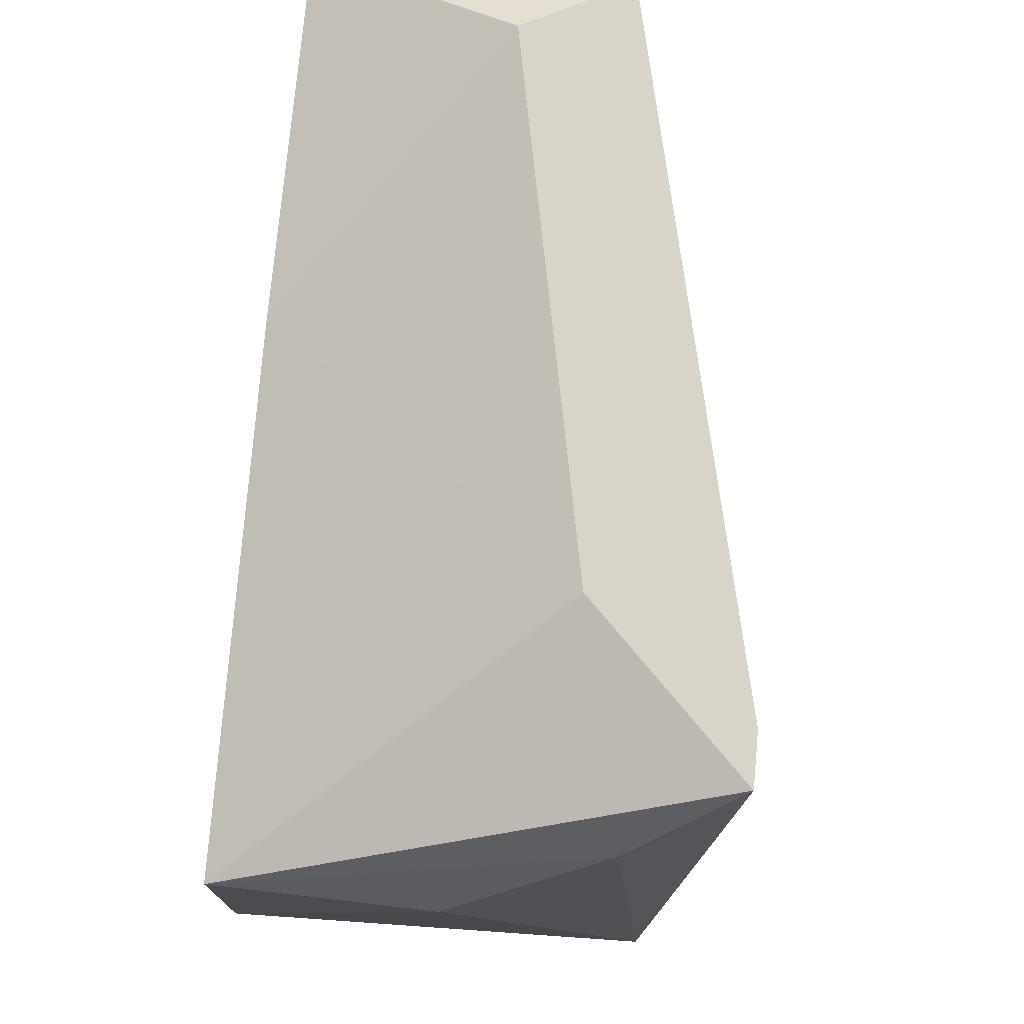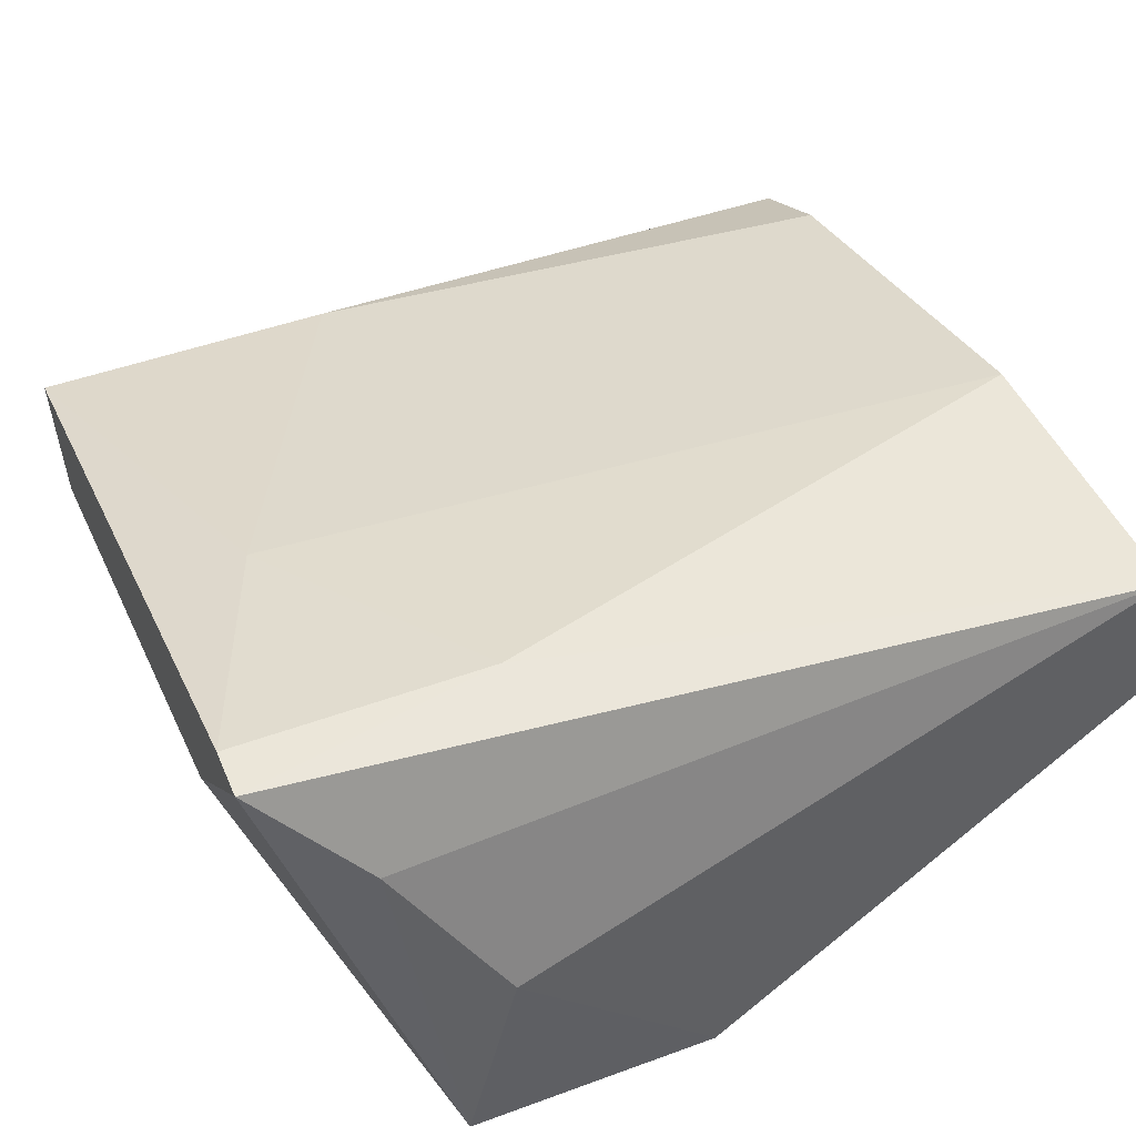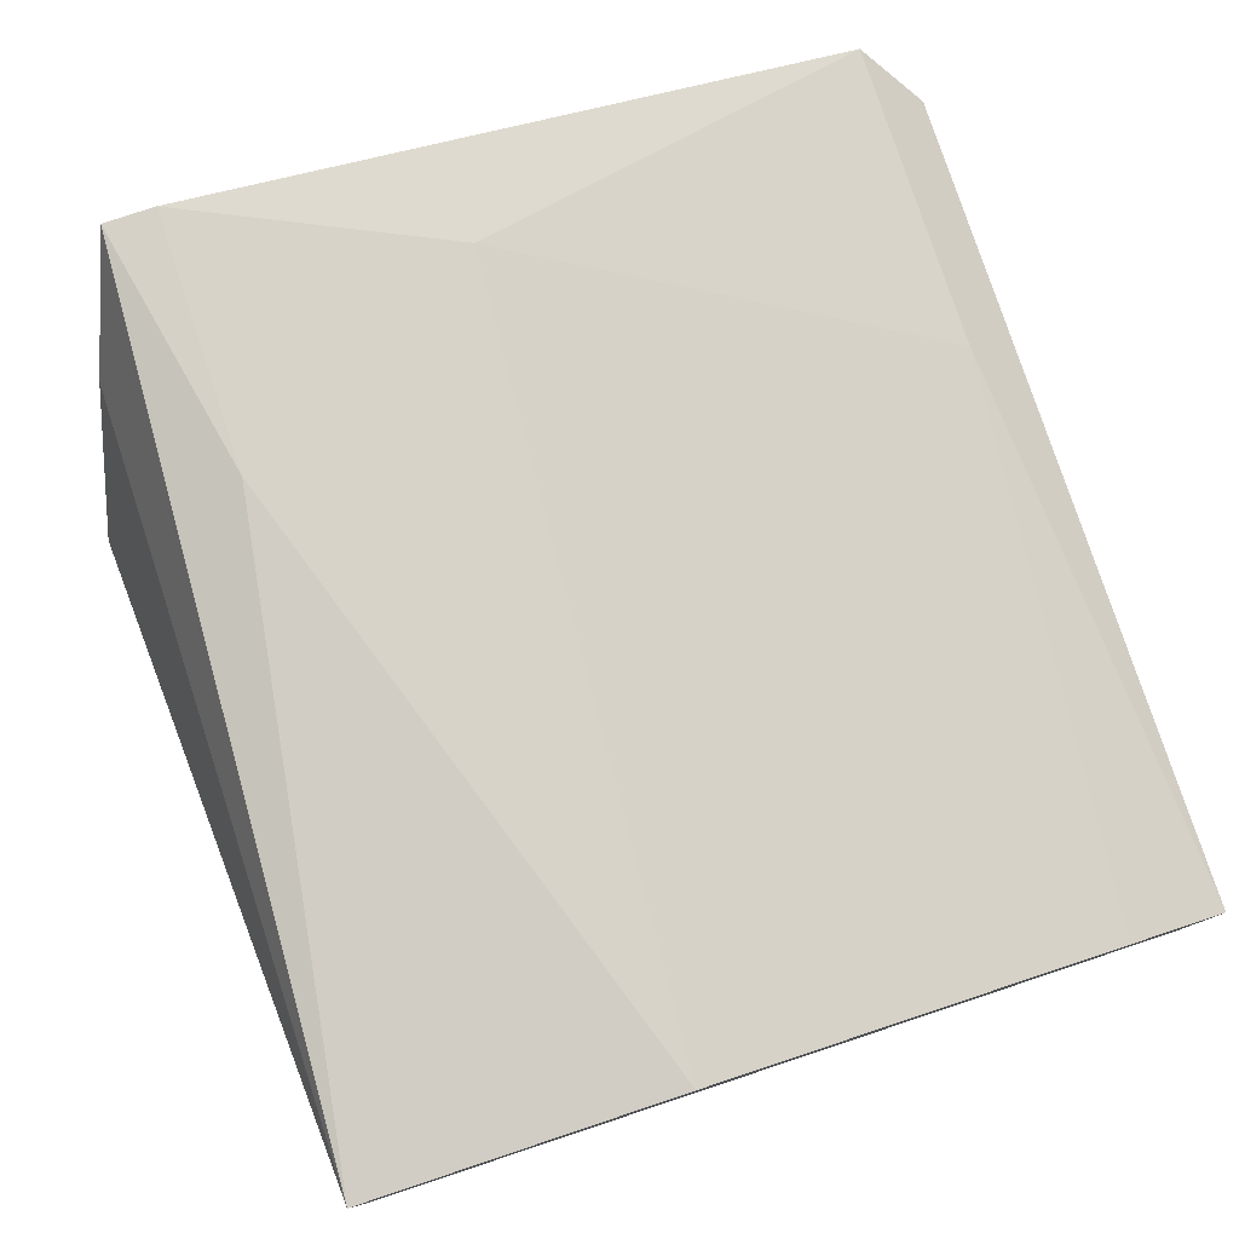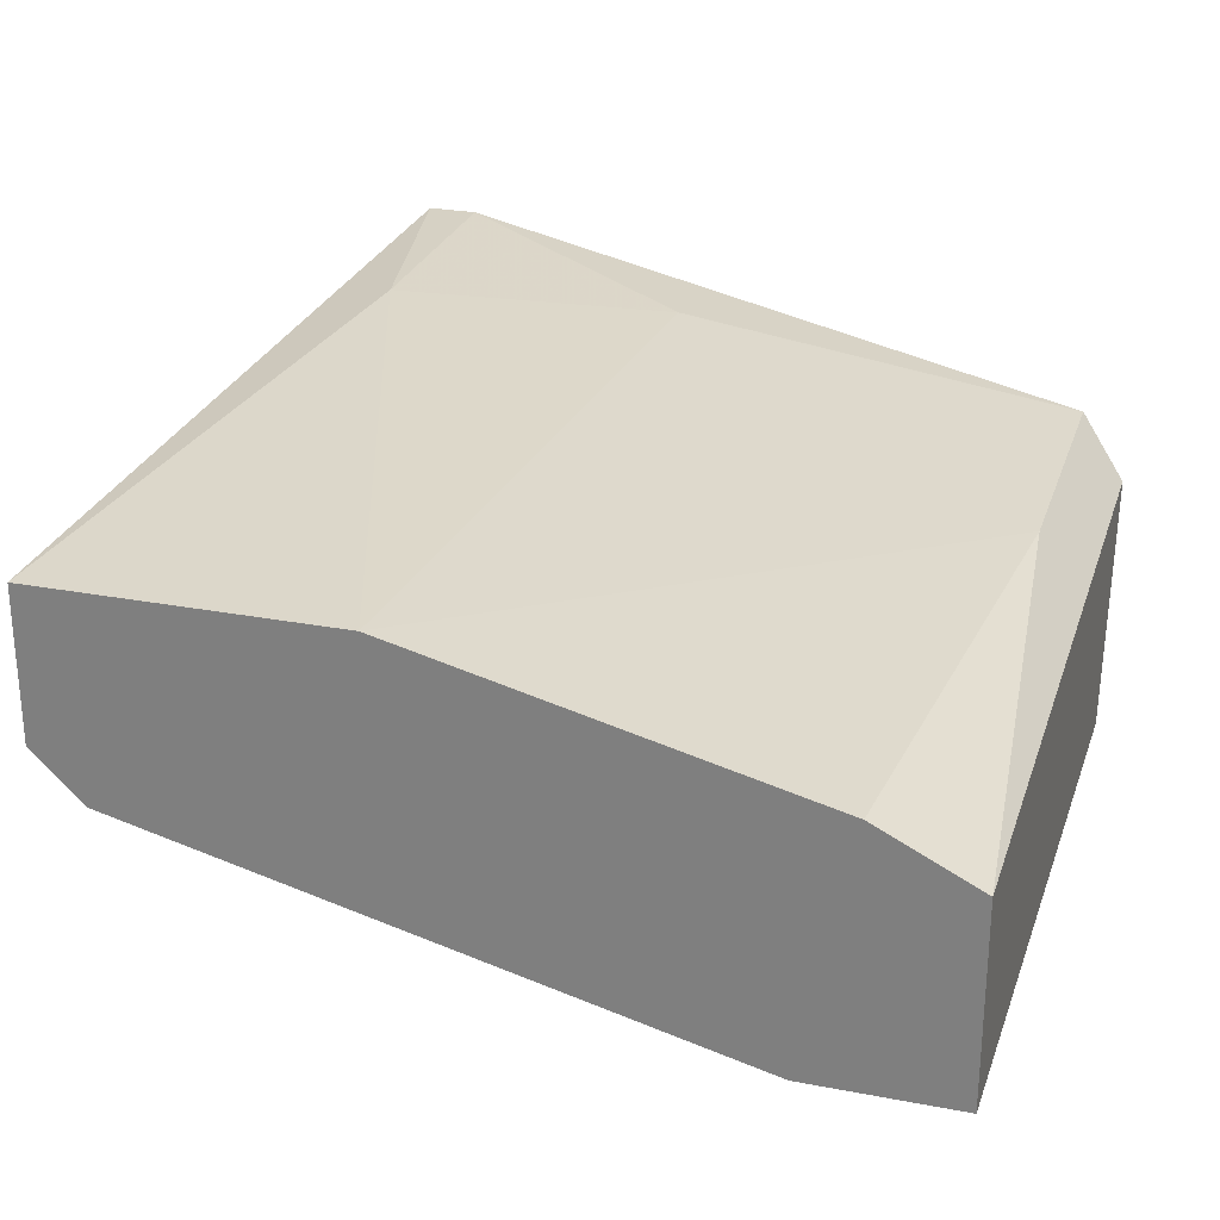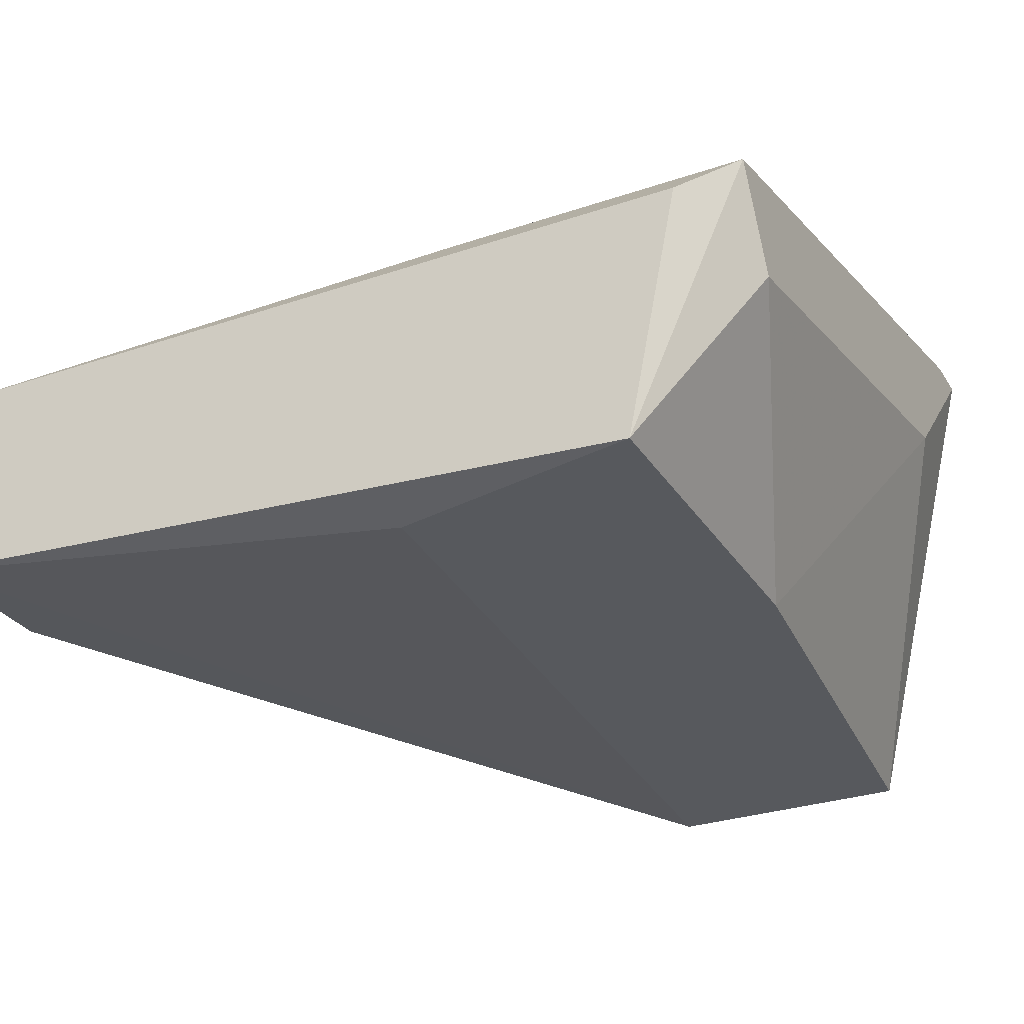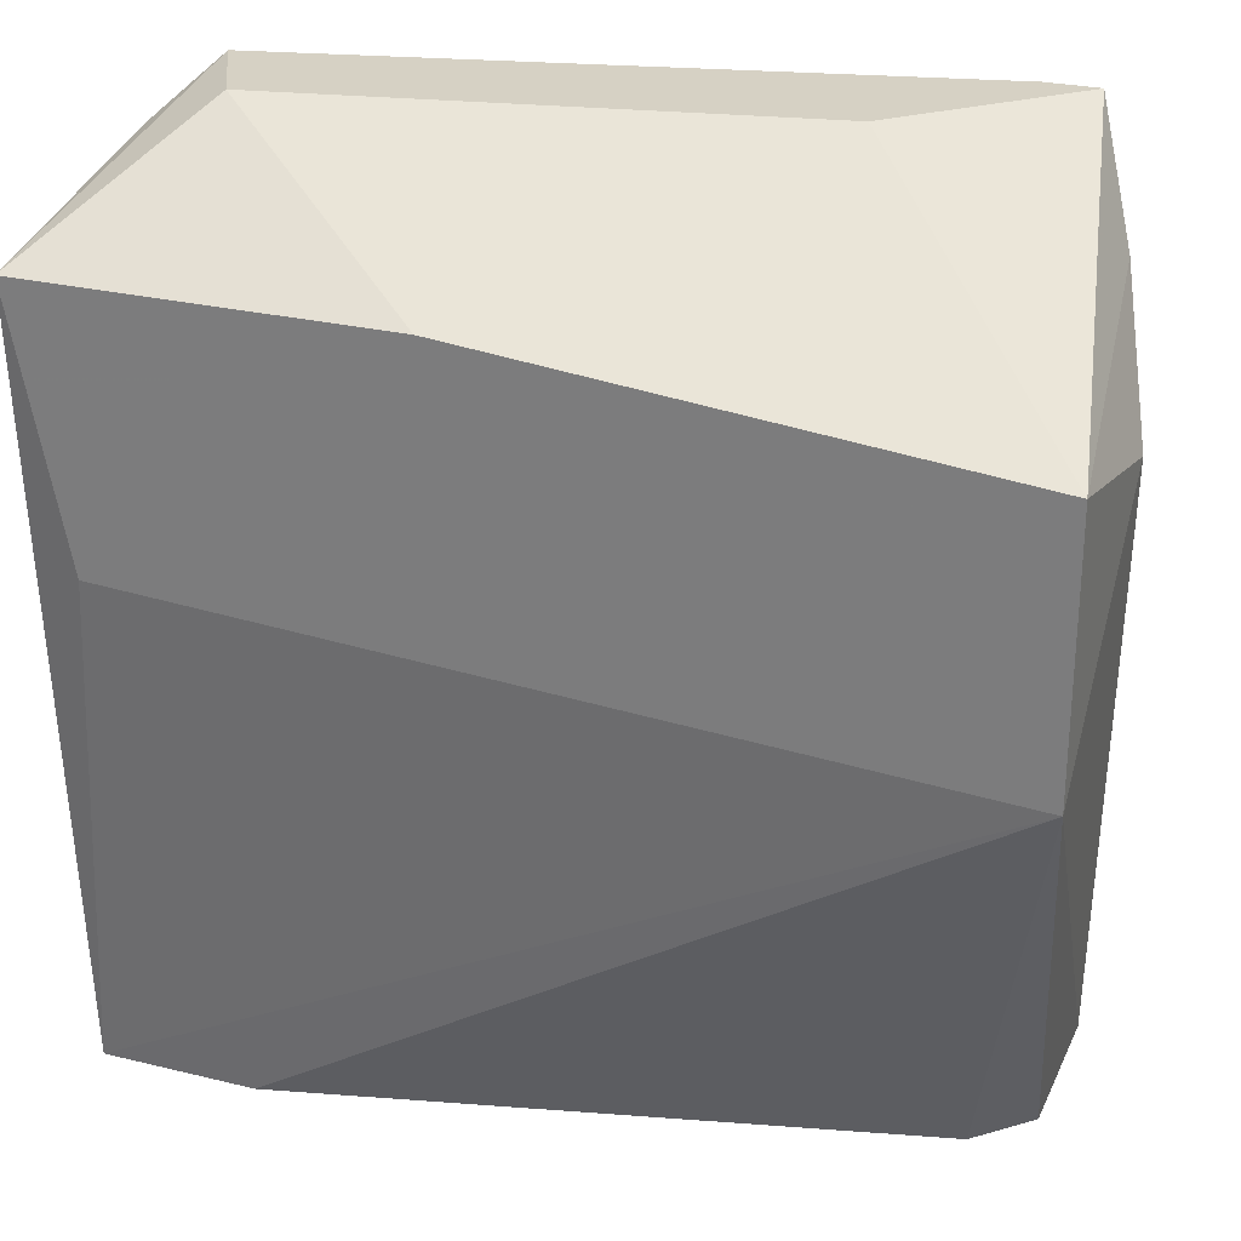
<metadata>
{"format":"obj","ext":"obj","renderer":"f3d","projection":"perspective","resolution":1024,"background":"white","views":[{"elev":75.1,"azim":95.3,"up":"+Z"},{"elev":46.8,"azim":67.4,"up":"+Y"},{"elev":79.2,"azim":161.6,"up":"+Y"},{"elev":26.6,"azim":-163.4,"up":"+Y"},{"elev":-29.5,"azim":-63.4,"up":"+Y"},{"elev":26.8,"azim":20.8,"up":"+Z"}]}
</metadata>
<code>
v 0.00458 0.02627 0.02552
v 0.00458 0.02705 0.01396
v 0.00458 0.02473 0.01396
v -0.00545 0.02165 0.01396
v 0.003807 0.02396 0.01396
v 0.003807 0.02782 0.02707
v 0.001493 0.0255 0.02707
v 0.005351 0.02396 0.02398
v 0.005351 0.02088 0.02475
v 0.005351 0.02088 0.0209
v -0.00622 0.0255 0.01396
v -0.00622 0.02396 0.02707
v -0.006993 0.0255 0.02244
v -0.006993 0.0255 0.02707
v -0.006993 0.02088 0.02167
v -5e-05 0.02705 0.01396
v -0.002364 0.02088 0.02552
v -0.007765 0.02088 0.02552
v -0.007765 0.02165 0.01396
v -0.007765 0.02473 0.01396
v -0.007765 0.02473 0.0263
v -0.000822 0.02705 0.02552
v 0.003036 0.02782 0.02321
v 0.003036 0.02782 0.02707
f 22 16 13
f 19 20 2
f 20 19 18
f 19 2 5
f 9 18 10
f 2 20 16
f 24 14 7
f 19 5 4
f 5 10 4
f 10 19 4
f 14 20 21
f 20 18 21
f 18 14 21
f 18 19 15
f 19 10 15
f 10 18 15
f 1 9 8
f 2 1 8
f 10 2 8
f 9 10 8
f 14 18 12
f 7 14 12
f 16 20 11
f 9 1 6
f 1 2 6
f 7 9 6
f 24 7 6
f 2 16 23
f 6 2 23
f 24 6 23
f 14 24 22
f 24 23 22
f 23 16 22
f 18 9 17
f 9 7 17
f 12 18 17
f 7 12 17
f 5 2 3
f 2 10 3
f 10 5 3
f 20 14 13
f 11 20 13
f 16 11 13
f 14 22 13

</code>
